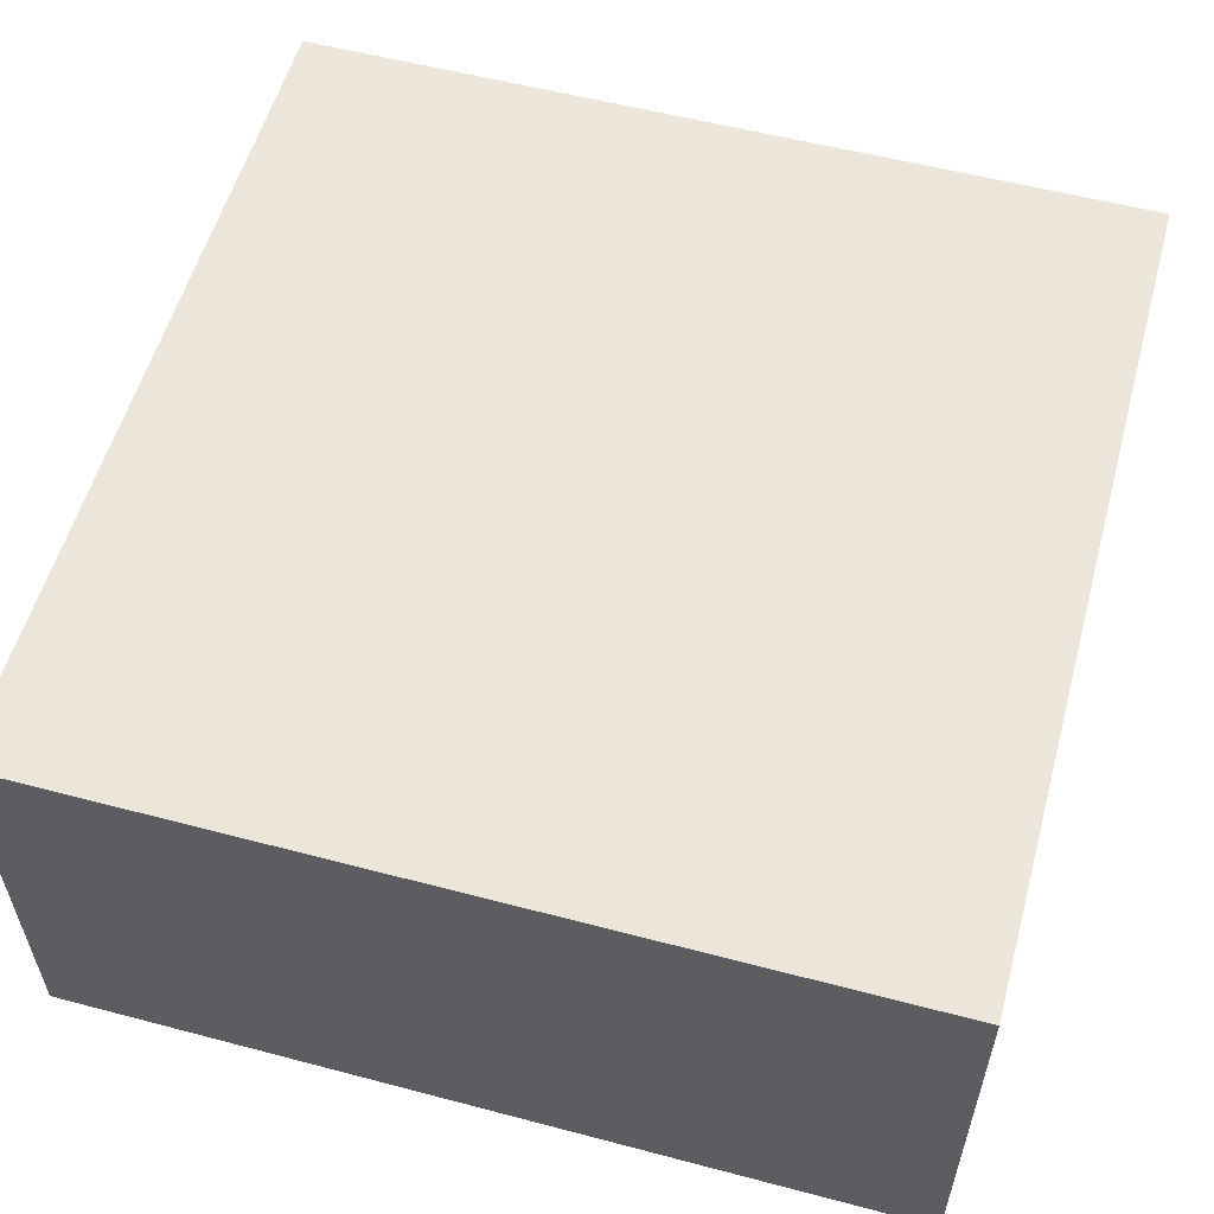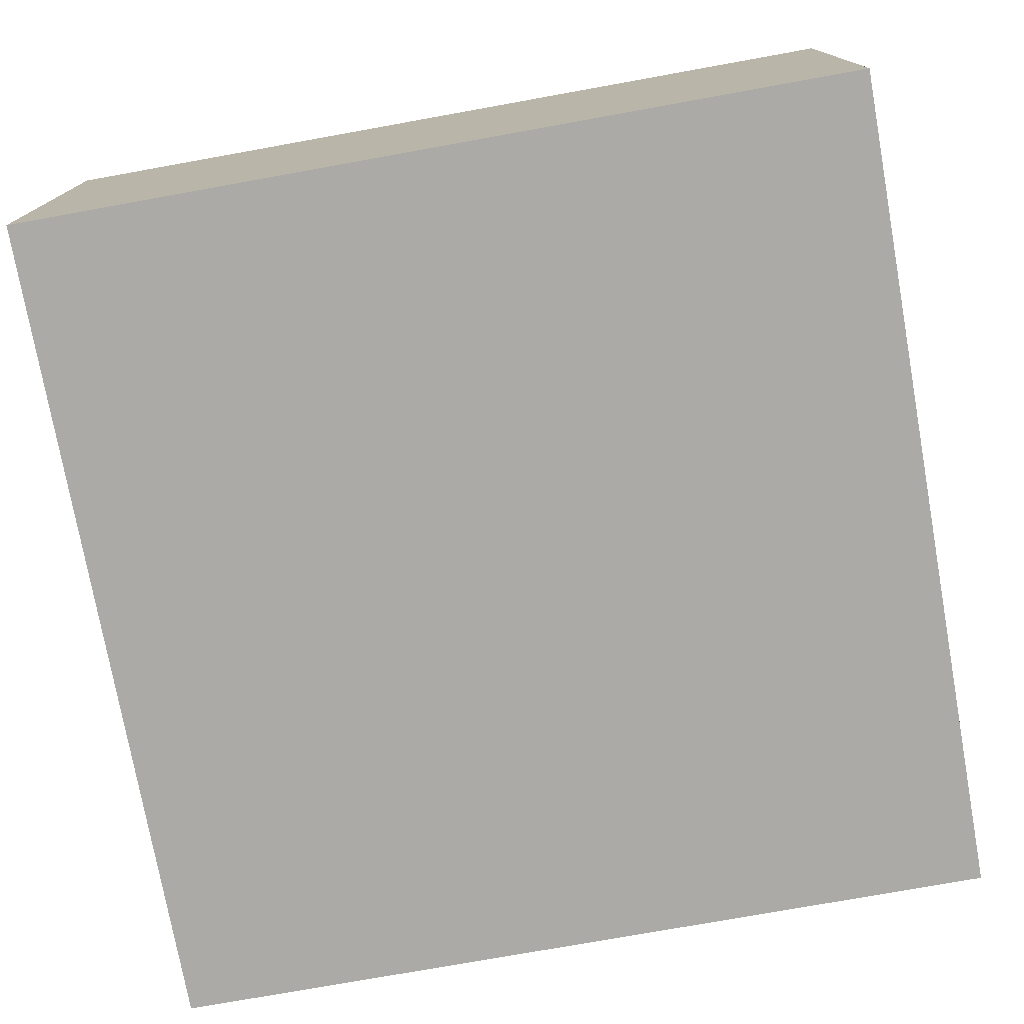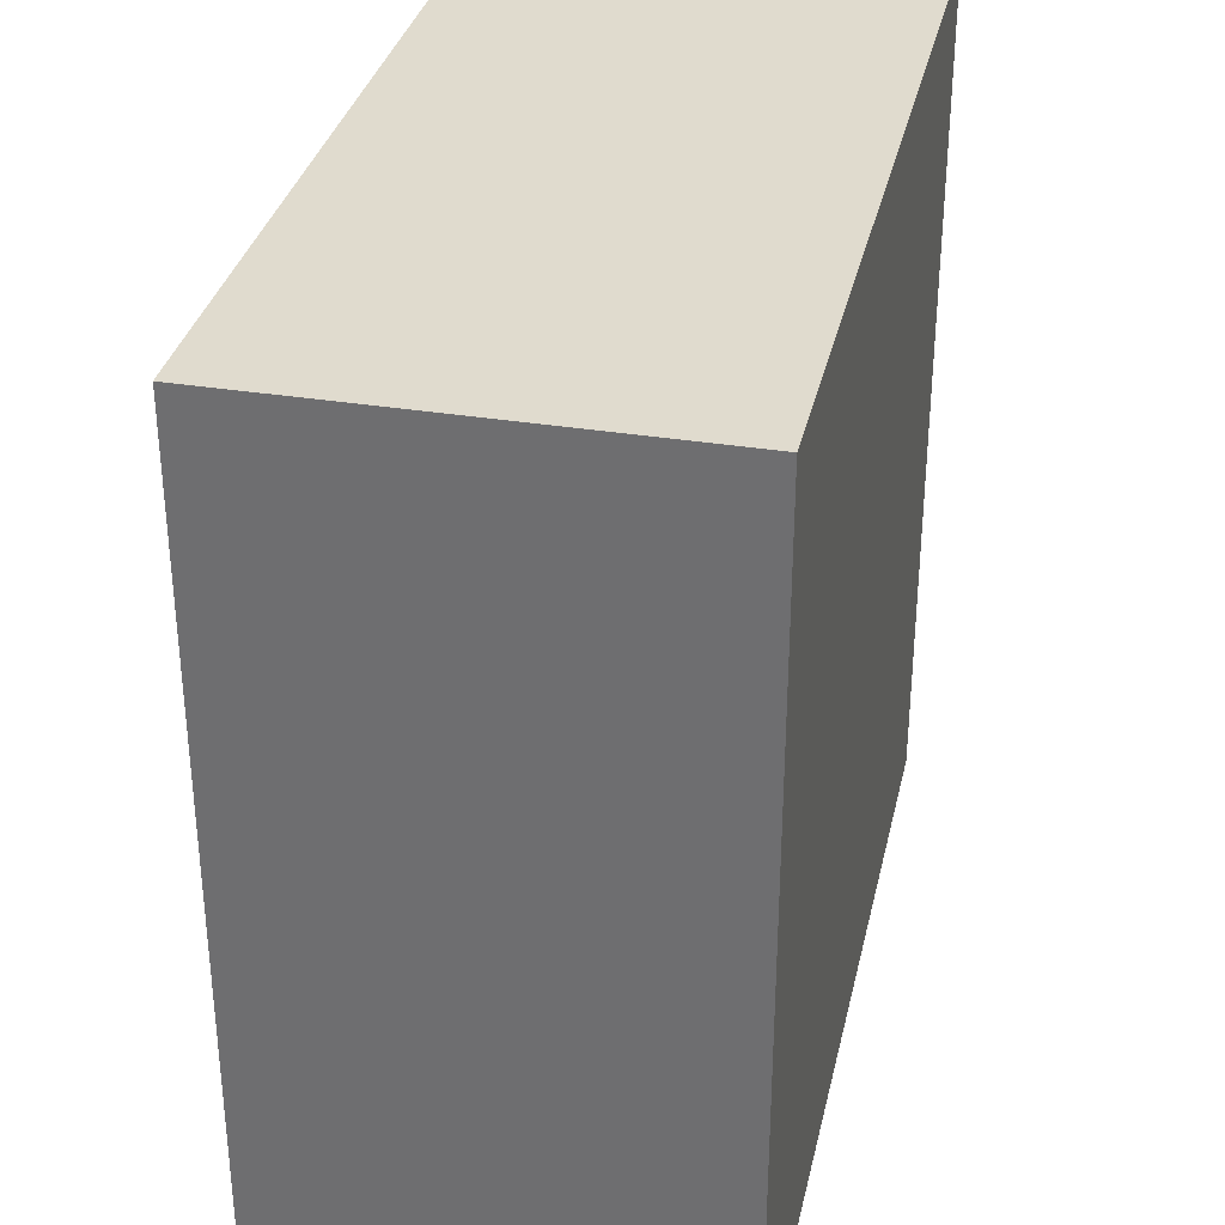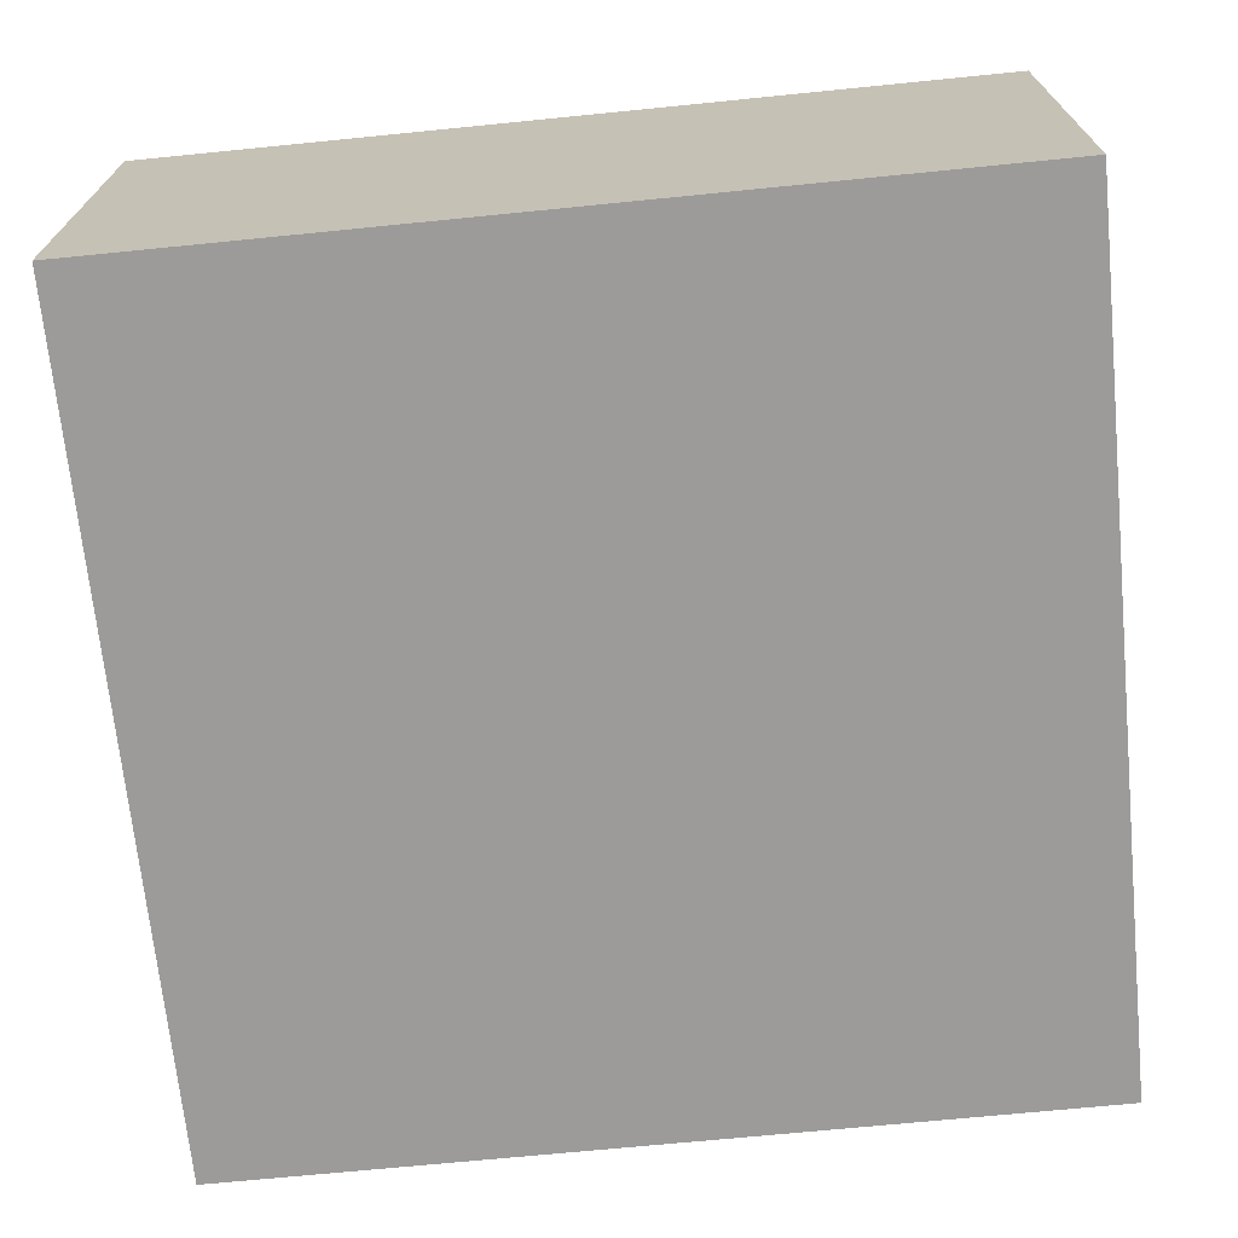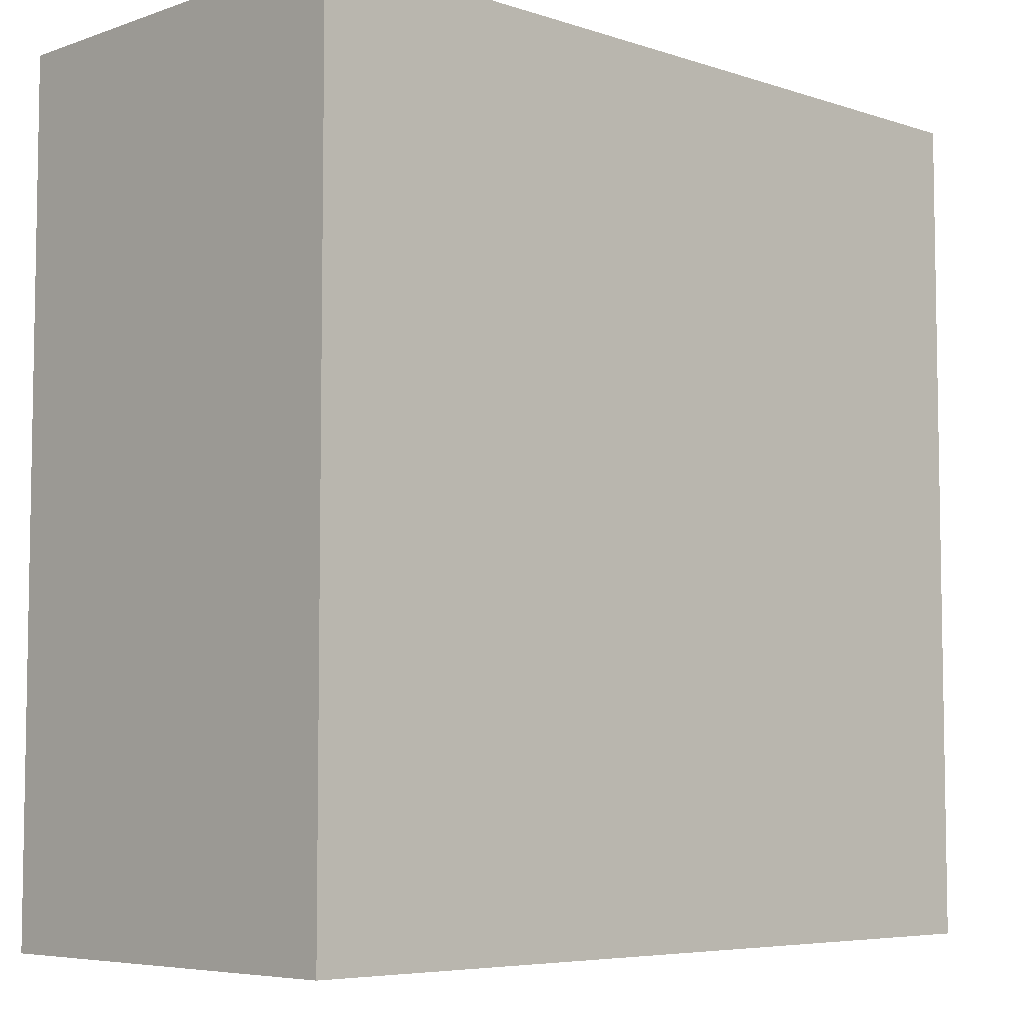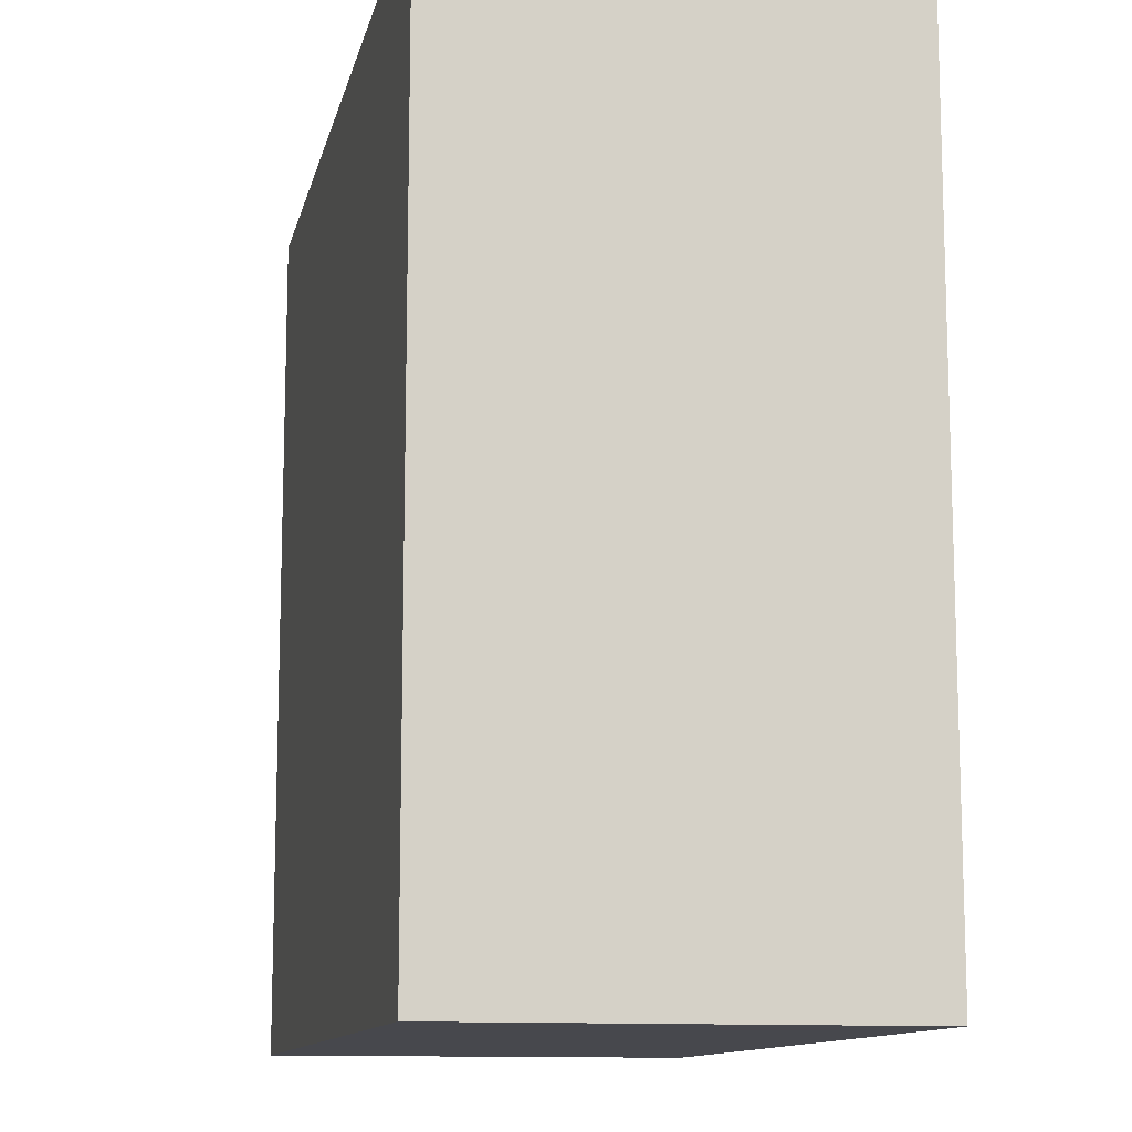
<metadata>
{"format":"obj","ext":"obj","renderer":"f3d","projection":"perspective","resolution":1024,"background":"white","views":[{"elev":56.3,"azim":-74.6,"up":"+Y"},{"elev":-75.7,"azim":100.2,"up":"+Y"},{"elev":33.5,"azim":102.5,"up":"+Z"},{"elev":-69.8,"azim":95.7,"up":"+Y"},{"elev":-6.1,"azim":-44.2,"up":"+Z"},{"elev":-11.8,"azim":-102.1,"up":"+Z"}]}
</metadata>
<code>
o
v 0 2 0
v 0 2 -4
v 0 4 0
v 0 4 -4
v 4 2 0
v 4 2 -4
v 4 4 0
v 4 4 -4
v 0 2 0
v 0 4 0
v 4 2 0
v 4 4 0
v 0 2 -4
v 0 4 -4
v 4 2 -4
v 4 4 -4
v 0 2 0
v 4 2 0
v 0 2 -4
v 4 2 -4
v 0 4 0
v 4 4 0
v 0 4 -4
v 4 4 -4
f 3 2 1
f 4 2 3
f 5 6 7
f 7 6 8
f 11 10 9
f 12 10 11
f 13 14 15
f 15 14 16
f 19 18 17
f 20 18 19
f 21 22 23
f 23 22 24

</code>
